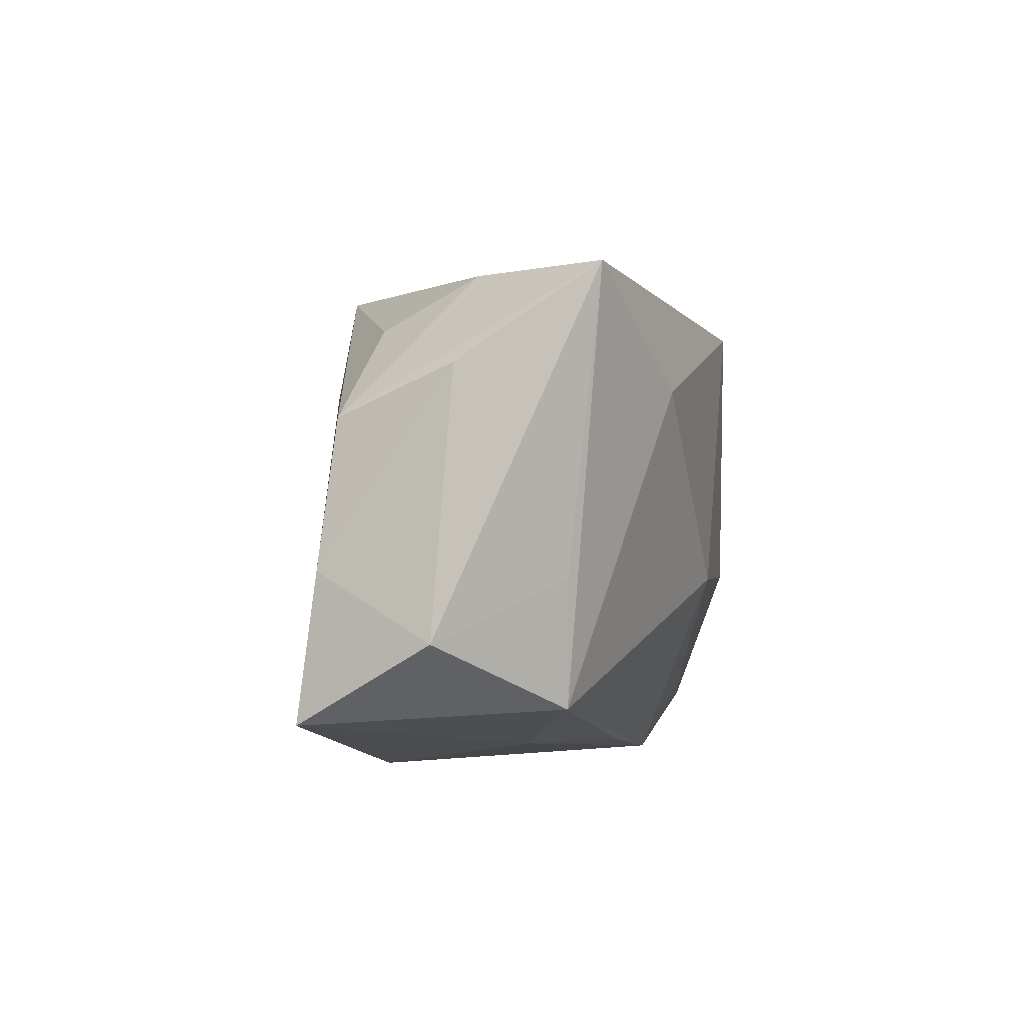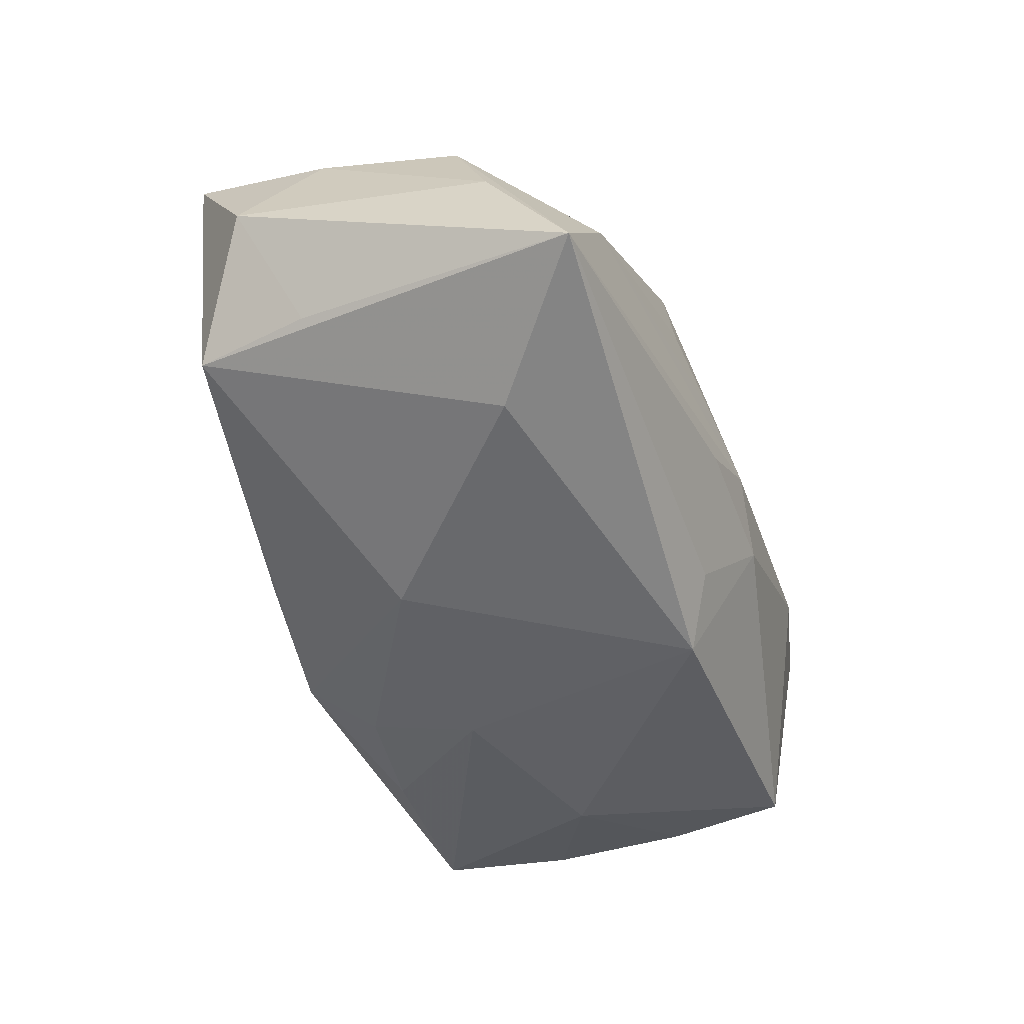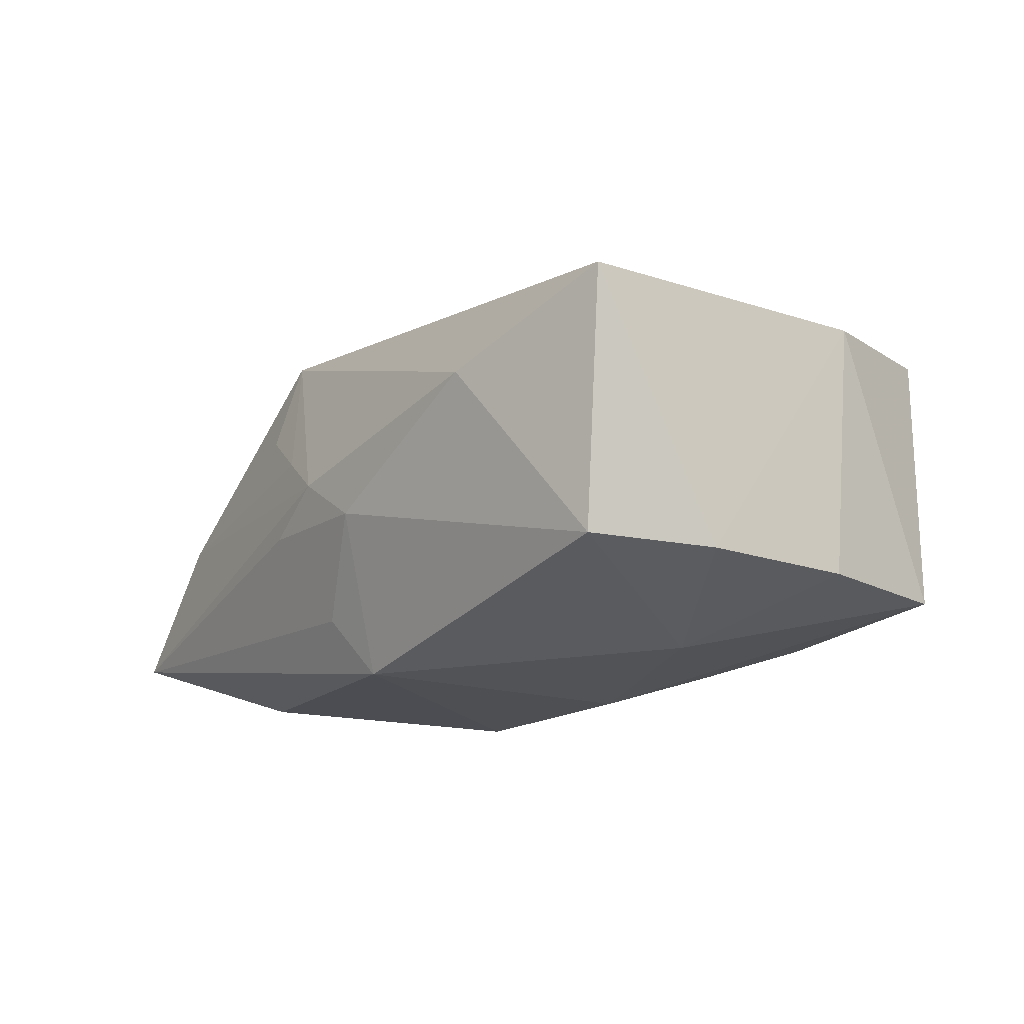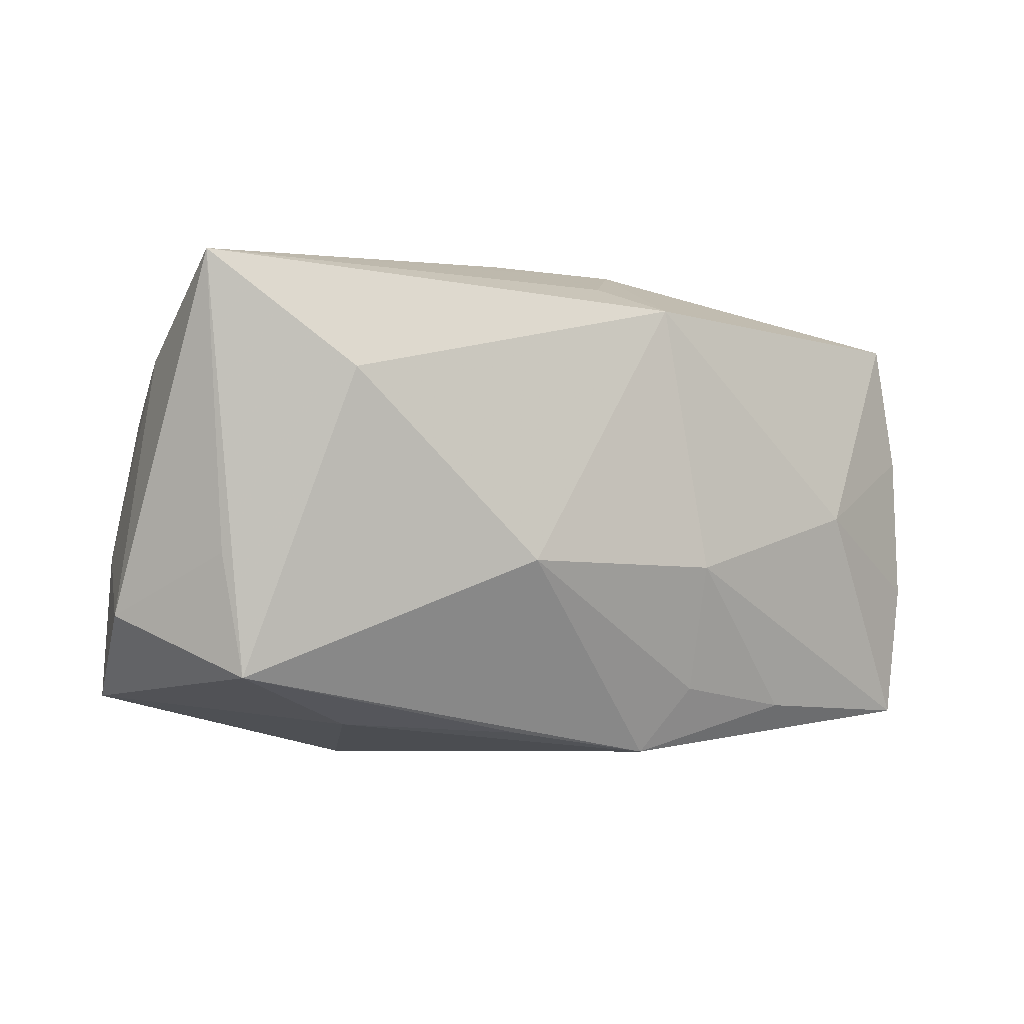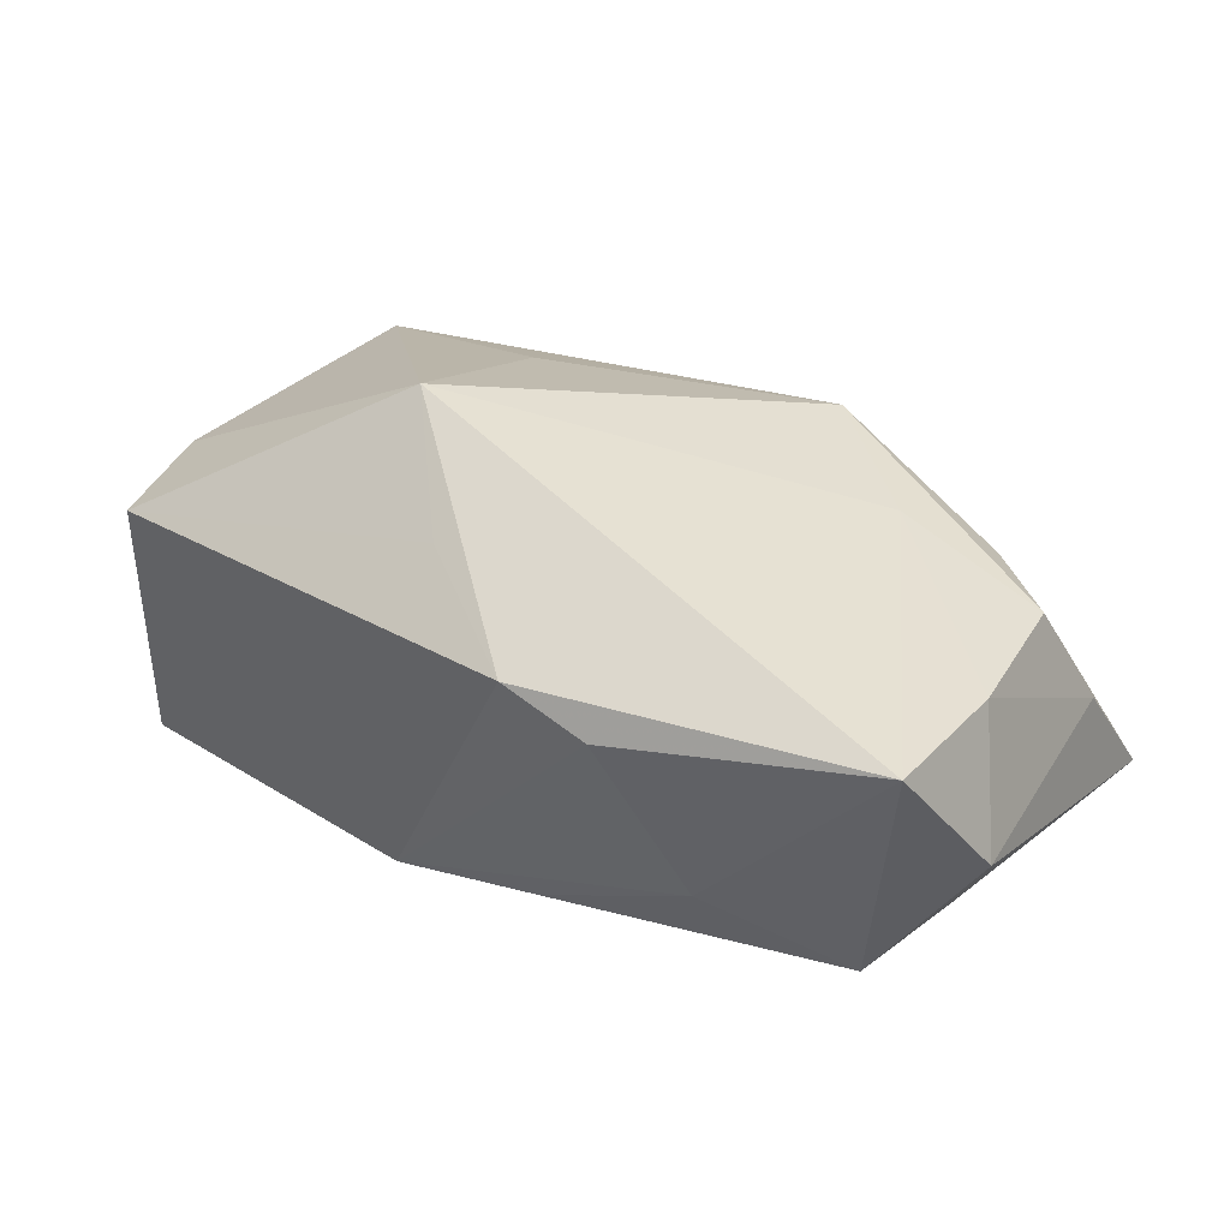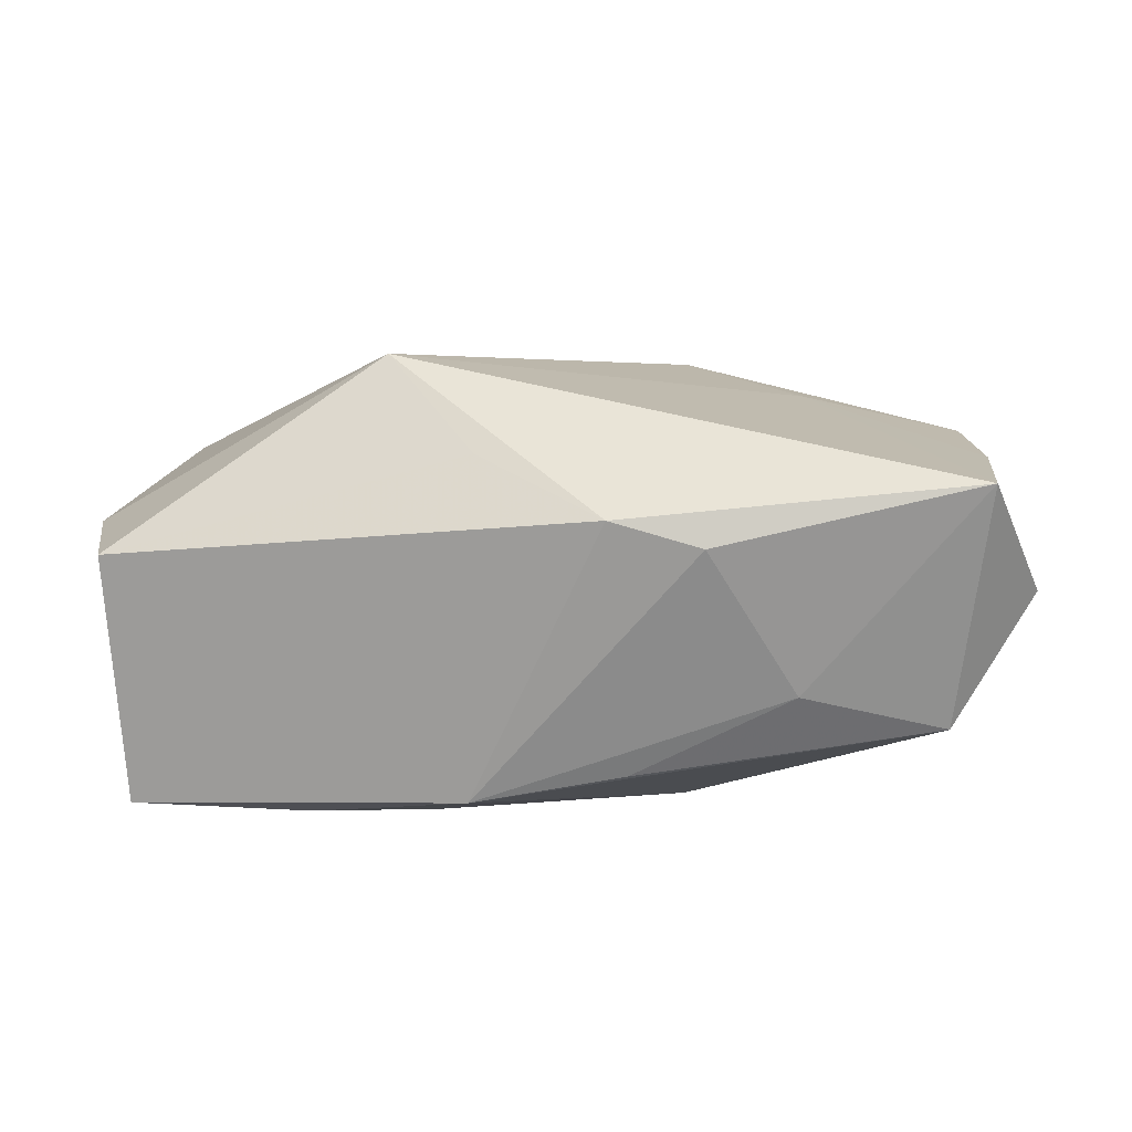
<metadata>
{"format":"obj","ext":"obj","renderer":"f3d","projection":"perspective","resolution":1024,"background":"white","views":[{"elev":-1.4,"azim":94.0,"up":"+Y"},{"elev":-42.9,"azim":109.5,"up":"+Z"},{"elev":-22.9,"azim":-126.0,"up":"+Z"},{"elev":-6.0,"azim":142.8,"up":"+Y"},{"elev":39.7,"azim":34.7,"up":"+Z"},{"elev":19.9,"azim":6.6,"up":"+Z"}]}
</metadata>
<code>
v -0.004393 0.02218 -0.006058
v 0.0103 0.01887 0.01487
v 0.001234 0.02277 -0.001623
v -0.0007037 0.01656 -0.01864
v 0.02096 0.009366 0.01482
v 0.04035 -0.01067 0.004852
v -0.03383 0.005856 -0.01496
v 0.03039 0.0186 0.002038
v 0.0215 0.001207 0.01571
v 0.02826 0.009277 -0.01352
v 0.006585 0.02158 0.002696
v -0.01297 -0.005318 0.02142
v -0.01485 0.01149 0.0139
v 0.00765 0.02194 -0.004577
v -0.007134 -0.01653 -0.01427
v -0.03495 -0.01683 0.007009
v -0.03318 -0.01839 -0.01424
v 0.01429 -0.02218 0.01134
v -0.004435 -0.01504 0.01608
v 0.02715 0.01452 0.01011
v -0.03129 0.01668 -0.01542
v -0.004141 -0.02218 -0.01085
v 0.03929 0.01848 -0.008154
v -0.03812 -0.005754 0.006032
v 0.03605 -0.01718 0.01578
v -0.0211 0.02214 0.0008385
v 0.006724 -0.02218 0.01334
v 0.02171 -0.01972 -0.001486
v -0.01778 -0.01795 -0.01437
v 0.03616 -0.005141 0.0142
v -0.0361 0.01904 0.005226
v 0.0122 -0.005989 -0.01678
v 0.03593 -0.005804 -0.005389
v 0.01229 0.02022 0.007305
v 0.03377 -0.01597 -0.005262
v -0.00552 -0.00591 -0.01843
v -0.03465 -0.006735 -0.01458
v 0.002618 0.01897 -0.01328
v 0.03447 0.006941 0.01282
v -0.02188 -0.0006127 -0.01864
v 0.008404 -0.02046 -0.008654
v 0.0378 0.01096 0.003338
f 33 23 6
f 35 33 6
f 35 22 32
f 32 10 35
f 23 33 35
f 35 10 23
f 20 2 39
f 37 17 24
f 24 17 16
f 12 31 24
f 24 16 12
f 27 17 22
f 16 17 27
f 22 17 29
f 23 38 1
f 4 38 23
f 23 10 4
f 4 10 32
f 4 1 38
f 8 2 20
f 8 39 23
f 20 39 8
f 8 34 2
f 8 23 3
f 13 31 12
f 12 2 13
f 13 2 31
f 5 2 12
f 5 39 2
f 6 23 42
f 23 39 42
f 12 16 19
f 19 27 12
f 16 27 19
f 12 27 25
f 25 35 6
f 35 25 28
f 32 22 15
f 22 29 15
f 36 29 17
f 32 15 36
f 36 15 29
f 36 4 32
f 3 23 14
f 14 1 3
f 23 1 14
f 1 4 21
f 11 8 3
f 34 8 11
f 3 2 11
f 2 34 11
f 9 5 12
f 12 25 9
f 9 25 5
f 30 25 6
f 6 42 30
f 30 42 39
f 39 5 30
f 5 25 30
f 22 35 41
f 41 28 22
f 35 28 41
f 18 25 27
f 18 28 25
f 18 27 22
f 22 28 18
f 31 21 7
f 37 24 7
f 7 24 31
f 26 21 31
f 1 21 26
f 3 1 26
f 26 2 3
f 31 2 26
f 40 7 21
f 4 36 40
f 40 21 4
f 37 7 40
f 40 17 37
f 40 36 17

</code>
